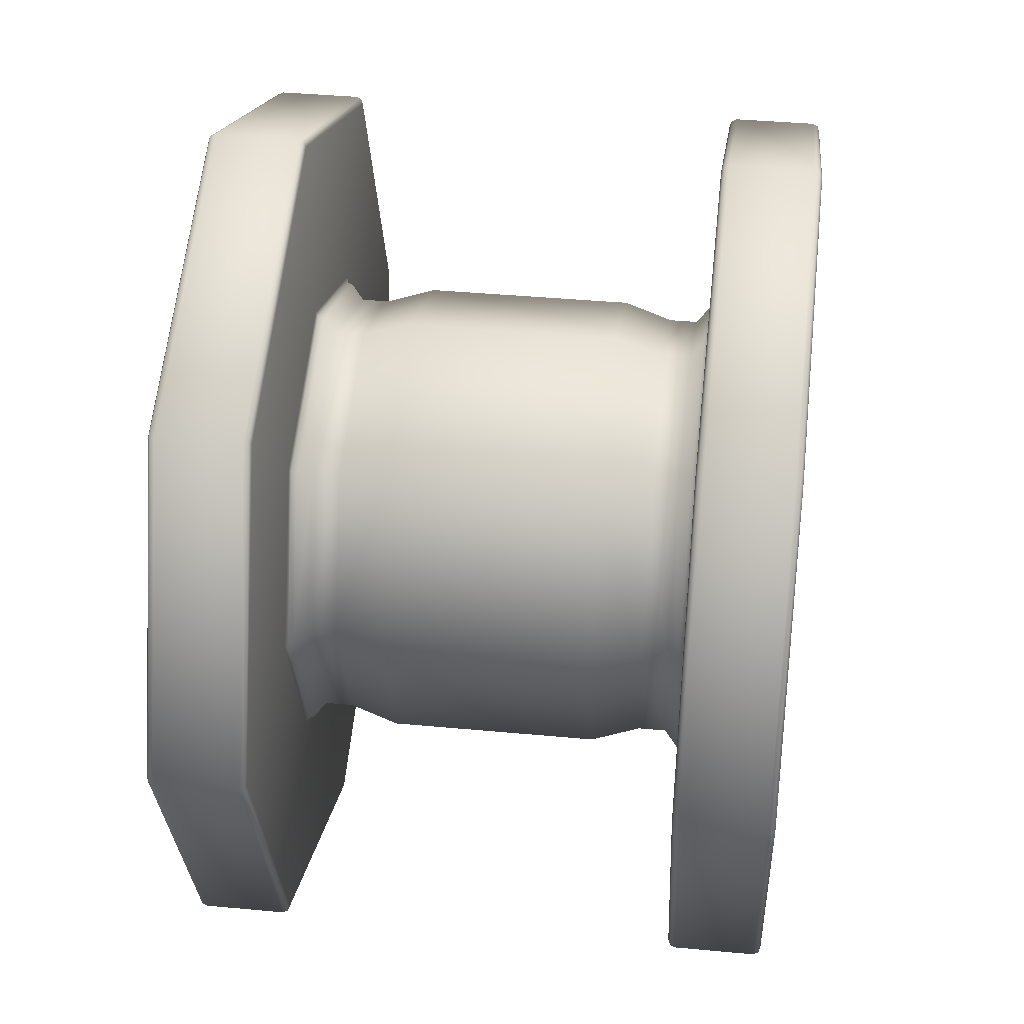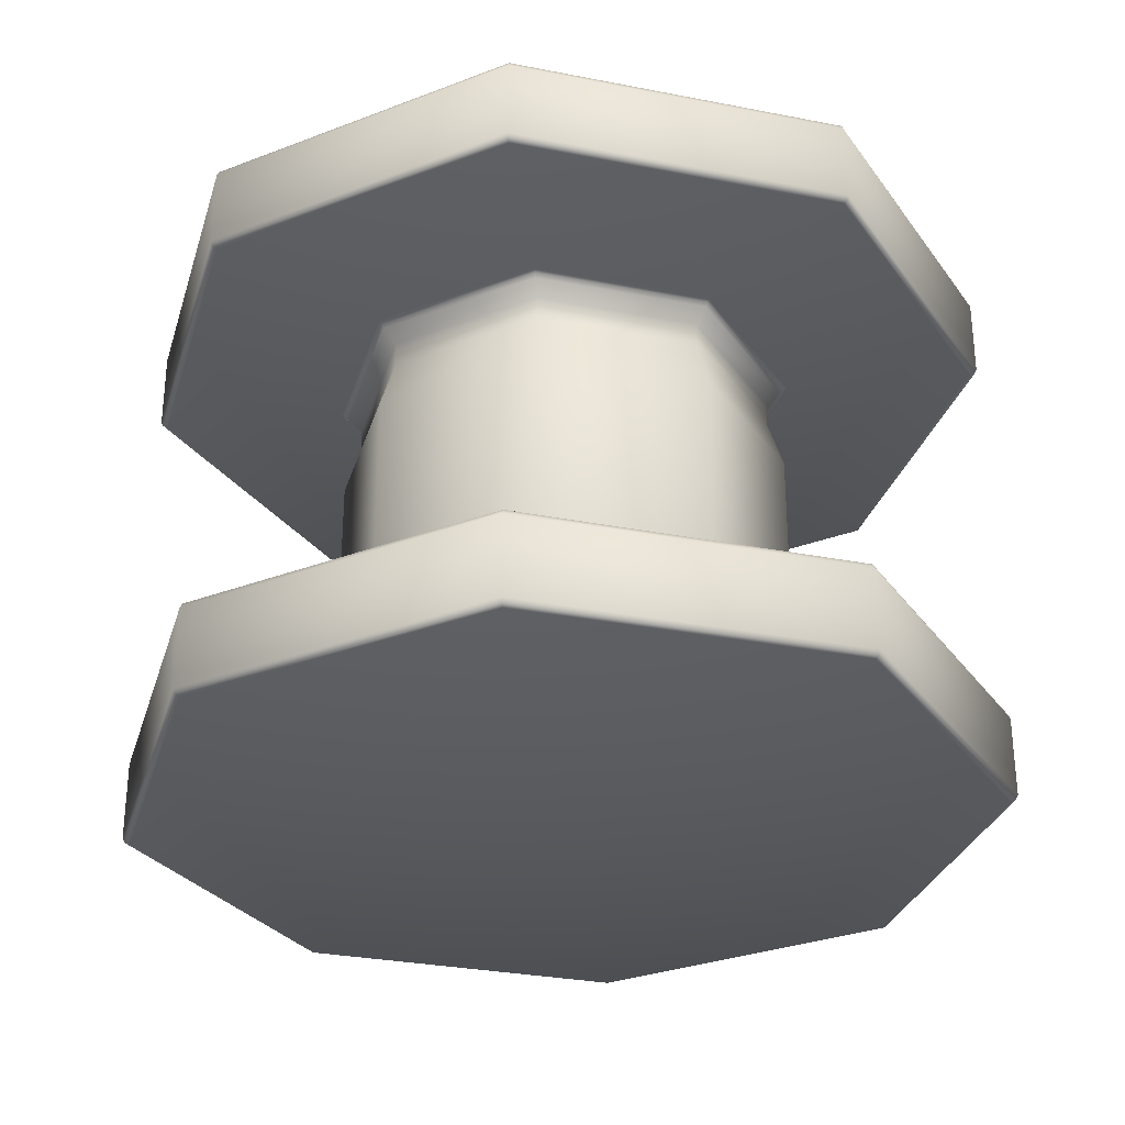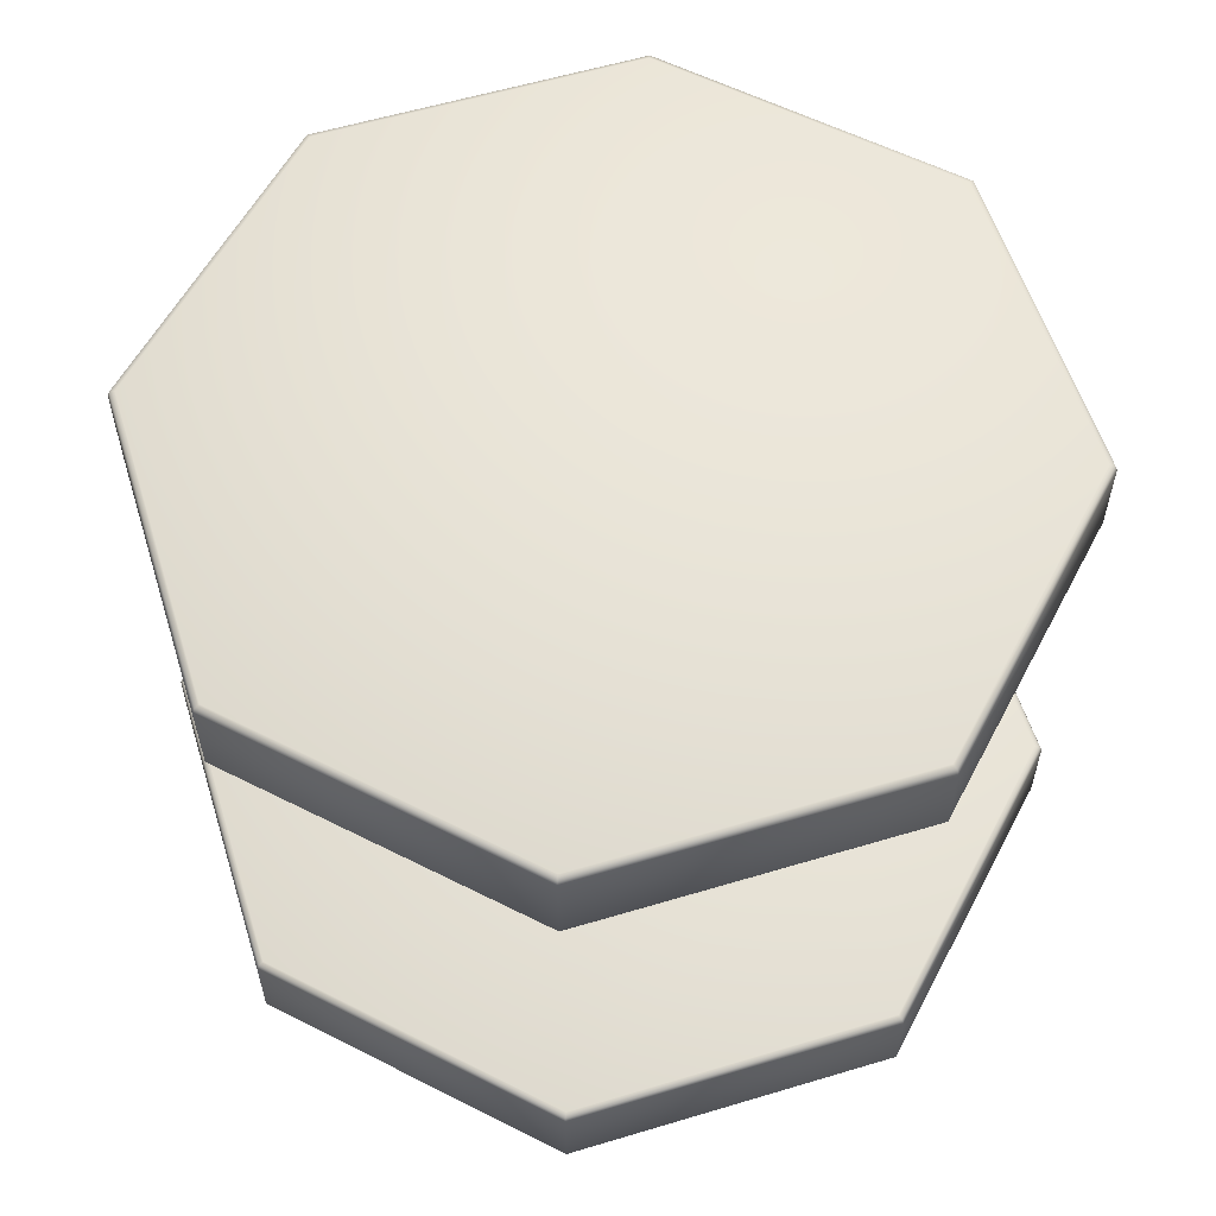
<metadata>
{"format":"obj","ext":"obj","renderer":"f3d","projection":"perspective","resolution":1024,"background":"white","views":[{"elev":39.0,"azim":-83.3,"up":"+Y"},{"elev":-30.2,"azim":141.6,"up":"+Z"},{"elev":57.9,"azim":5.2,"up":"+Z"}]}
</metadata>
<code>
g dumbell
v 0 0.01 -0.008255
v 0 0.01009 -0.008469
v 0.007137 0.007137 -0.008469
v 0.007072 0.007072 -0.008255
v 0.006599 0.006599 -0.007713
v 0 0.009331 -0.007713
v 0.006599 0.006599 -0.006535
v 0 0.009331 -0.006535
v 0.007072 0.007072 -0.004459
v 0 0.01 -0.004459
v 0.007072 0.007072 0
v 0 0.01 0
v 0 0.01 0.004459
v 0.007072 0.007072 0.004459
v 0 0.009331 0.006535
v 0.006599 0.006599 0.006535
v 0 0.009331 0.007713
v 0.006599 0.006599 0.007713
v 0.007072 0.007072 -0.008255
v 0.007137 0.007137 -0.008469
v 0.01009 0 -0.008469
v 0.01 0 -0.008255
v 0.01 0 -0.008255
v 0.01009 0 -0.008469
v 0.007137 -0.007137 -0.008469
v 0.007072 -0.007072 -0.008255
v 0.007072 -0.007072 -0.008255
v 0.007137 -0.007137 -0.008469
v 0 -0.01009 -0.008469
v 0 -0.01 -0.008255
v 0 -0.01 -0.008255
v 0 -0.01009 -0.008469
v -0.007137 -0.007137 -0.008469
v -0.007072 -0.007072 -0.008255
v -0.007072 -0.007072 -0.008255
v -0.007137 -0.007137 -0.008469
v -0.01009 0 -0.008469
v -0.01 0 -0.008255
v -0.01 0 -0.008255
v -0.01009 0 -0.008469
v -0.007137 0.007137 -0.008469
v -0.007072 0.007072 -0.008255
v -0.007072 0.007072 -0.008255
v -0.007137 0.007137 -0.008469
v 0 0.01009 -0.008469
v 0 0.01 -0.008255
v 0 0.0188 -0.008644
v 0.01336 0.01336 -0.00885
v 0.01329 0.01329 -0.008644
v 0 0.01889 -0.00885
v 0.01336 0.01336 -0.01234
v 0 0.01889 -0.01234
v 0.01329 0.01329 -0.01256
v 0 0.0188 -0.01256
v 0.01329 0.01329 -0.008644
v 0.01889 0 -0.00885
v 0.0188 0 -0.008644
v 0.01336 0.01336 -0.00885
v 0.01889 0 -0.01234
v 0.01336 0.01336 -0.01234
v 0.0188 0 -0.01256
v 0.01329 0.01329 -0.01256
v 0.0188 0 -0.008644
v 0.01336 -0.01336 -0.00885
v 0.01329 -0.01329 -0.008644
v 0.01889 0 -0.00885
v 0.01336 -0.01336 -0.01234
v 0.01889 0 -0.01234
v 0.01329 -0.01329 -0.01256
v 0.0188 0 -0.01256
v 0.01329 -0.01329 -0.008644
v 0 -0.01889 -0.00885
v 0 -0.0188 -0.008644
v 0.01336 -0.01336 -0.00885
v 0 -0.01889 -0.01234
v 0.01336 -0.01336 -0.01234
v 0 -0.0188 -0.01256
v 0.01329 -0.01329 -0.01256
v 0 -0.0188 -0.008644
v -0.01336 -0.01336 -0.00885
v -0.01329 -0.01329 -0.008644
v 0 -0.01889 -0.00885
v -0.01336 -0.01336 -0.01234
v 0 -0.01889 -0.01234
v -0.01329 -0.01329 -0.01256
v 0 -0.0188 -0.01256
v -0.01329 -0.01329 -0.008644
v -0.01889 0 -0.00885
v -0.0188 0 -0.008644
v -0.01336 -0.01336 -0.00885
v -0.01889 0 -0.01234
v -0.01336 -0.01336 -0.01234
v -0.0188 0 -0.01256
v -0.01329 -0.01329 -0.01256
v -0.0188 0 -0.008644
v -0.01336 0.01336 -0.00885
v -0.01329 0.01329 -0.008644
v -0.01889 0 -0.00885
v -0.01336 0.01336 -0.01234
v -0.01889 0 -0.01234
v -0.01329 0.01329 -0.01256
v -0.0188 0 -0.01256
v -0.01329 0.01329 -0.008644
v 0 0.01889 -0.00885
v 0 0.0188 -0.008644
v -0.01336 0.01336 -0.00885
v 0 0.01889 -0.01234
v -0.01336 0.01336 -0.01234
v 0 0.0188 -0.01256
v -0.01329 0.01329 -0.01256
v 0 -0.009331 -0.007713
v -0.006599 -0.006599 -0.007713
v -0.006599 -0.006599 -0.006535
v 0 -0.009331 -0.006535
v -0.007072 -0.007072 -0.004459
v 0 -0.01 -0.004459
v -0.007072 -0.007072 0
v 0 -0.01 0
v 0 -0.01 0.004459
v -0.007072 -0.007072 0.004459
v 0 -0.009331 0.006535
v -0.006599 -0.006599 0.006535
v 0 -0.009331 0.007713
v -0.006599 -0.006599 0.007713
v 0 -0.01 0.008255
v -0.007072 -0.007072 0.008255
v -0.007137 -0.007137 0.008469
v 0 -0.01009 0.008469
v 0.006599 -0.006599 -0.007713
v 0 -0.009331 -0.007713
v 0 -0.009331 -0.006535
v 0.006599 -0.006599 -0.006535
v 0 -0.01 -0.004459
v 0.007072 -0.007072 -0.004459
v 0 -0.01 0
v 0.007072 -0.007072 0
v 0.007072 -0.007072 0.004459
v 0 -0.01 0.004459
v 0.006599 -0.006599 0.006535
v 0 -0.009331 0.006535
v 0.006599 -0.006599 0.007713
v 0 -0.009331 0.007713
v 0.009331 0 -0.007713
v 0.006599 -0.006599 -0.007713
v 0.006599 -0.006599 -0.006535
v 0.009331 0 -0.006535
v 0.007072 -0.007072 -0.004459
v 0.01 0 -0.004459
v 0.007072 -0.007072 0
v 0.01 0 0
v 0.01 0 0.004459
v 0.007072 -0.007072 0.004459
v 0.009331 0 0.006535
v 0.006599 -0.006599 0.006535
v 0.009331 0 0.007713
v 0.006599 -0.006599 0.007713
v 0.01 0 0.008255
v 0.007072 -0.007072 0.008255
v 0.007137 -0.007137 0.008469
v 0.01009 0 0.008469
v -0.007072 0.007072 -0.008255
v 0 0.01 -0.008255
v 0 0.009331 -0.007713
v -0.006599 0.006599 -0.007713
v -0.01 0 -0.008255
v -0.009331 0 -0.007713
v -0.007072 -0.007072 -0.008255
v -0.006599 -0.006599 -0.007713
v 0 -0.01 -0.008255
v 0 -0.009331 -0.007713
v 0.007072 -0.007072 -0.008255
v 0.006599 -0.006599 -0.007713
v 0.01 0 -0.008255
v 0.009331 0 -0.007713
v 0.007072 0.007072 -0.008255
v 0.006599 0.006599 -0.007713
v -0.006599 0.006599 -0.007713
v 0 0.009331 -0.007713
v 0 0.009331 -0.006535
v -0.006599 0.006599 -0.006535
v 0 0.01 -0.004459
v -0.007072 0.007072 -0.004459
v 0 0.01 0
v -0.007072 0.007072 0
v -0.007072 0.007072 0.004459
v 0 0.01 0.004459
v -0.006599 0.006599 0.006535
v 0 0.009331 0.006535
v -0.006599 0.006599 0.007713
v 0 0.009331 0.007713
v 0.006599 0.006599 -0.007713
v 0.009331 0 -0.007713
v 0.009331 0 -0.006535
v 0.006599 0.006599 -0.006535
v 0.01 0 -0.004459
v 0.007072 0.007072 -0.004459
v 0.01 0 0
v 0.007072 0.007072 0
v 0.007072 0.007072 0.004459
v 0.01 0 0.004459
v 0.006599 0.006599 0.006535
v 0.009331 0 0.006535
v 0.006599 0.006599 0.007713
v 0.009331 0 0.007713
v -0.009331 0 -0.007713
v -0.006599 0.006599 -0.007713
v -0.006599 0.006599 -0.006535
v -0.009331 0 -0.006535
v -0.007072 0.007072 -0.004459
v -0.01 0 -0.004459
v -0.007072 0.007072 0
v -0.01 0 0
v -0.01 0 0.004459
v -0.007072 0.007072 0.004459
v -0.009331 0 0.006535
v -0.006599 0.006599 0.006535
v -0.009331 0 0.007713
v -0.006599 0.006599 0.007713
v -0.01 0 0.008255
v -0.007072 0.007072 0.008255
v -0.007137 0.007137 0.008469
v -0.01009 0 0.008469
v -0.006599 -0.006599 -0.007713
v -0.009331 0 -0.007713
v -0.009331 0 -0.006535
v -0.006599 -0.006599 -0.006535
v -0.01 0 -0.004459
v -0.007072 -0.007072 -0.004459
v -0.01 0 0
v -0.007072 -0.007072 0
v -0.007072 -0.007072 0.004459
v -0.01 0 0.004459
v -0.006599 -0.006599 0.006535
v -0.009331 0 0.006535
v -0.006599 -0.006599 0.007713
v -0.009331 0 0.007713
v 0 0.01 0.008255
v 0.007072 0.007072 0.008255
v 0.007137 0.007137 0.008469
v 0 0.01009 0.008469
v 0.007072 0.007072 0.008255
v 0.01 0 0.008255
v 0.01009 0 0.008469
v 0.007137 0.007137 0.008469
v 0.007072 -0.007072 0.008255
v 0 -0.01 0.008255
v 0 -0.01009 0.008469
v 0.007137 -0.007137 0.008469
v -0.007072 -0.007072 0.008255
v -0.01 0 0.008255
v -0.01009 0 0.008469
v -0.007137 -0.007137 0.008469
v -0.007072 0.007072 0.008255
v 0 0.01 0.008255
v 0 0.01009 0.008469
v -0.007137 0.007137 0.008469
v 0 0.0188 0.008644
v 0.01329 0.01329 0.008644
v 0.01336 0.01336 0.00885
v 0 0.01889 0.00885
v 0.01336 0.01336 0.01234
v 0 0.01889 0.01234
v 0.01329 0.01329 0.01256
v 0 0.0188 0.01256
v 0.01329 0.01329 0.008644
v 0.0188 0 0.008644
v 0.01889 0 0.00885
v 0.01336 0.01336 0.00885
v 0.01889 0 0.01234
v 0.01336 0.01336 0.01234
v 0.0188 0 0.01256
v 0.01329 0.01329 0.01256
v 0.0188 0 0.008644
v 0.01329 -0.01329 0.008644
v 0.01336 -0.01336 0.00885
v 0.01889 0 0.00885
v 0.01336 -0.01336 0.01234
v 0.01889 0 0.01234
v 0.01329 -0.01329 0.01256
v 0.0188 0 0.01256
v 0.01329 -0.01329 0.008644
v 0 -0.0188 0.008644
v 0 -0.01889 0.00885
v 0.01336 -0.01336 0.00885
v 0 -0.01889 0.01234
v 0.01336 -0.01336 0.01234
v 0 -0.0188 0.01256
v 0.01329 -0.01329 0.01256
v 0 -0.0188 0.008644
v -0.01329 -0.01329 0.008644
v -0.01336 -0.01336 0.00885
v 0 -0.01889 0.00885
v -0.01336 -0.01336 0.01234
v 0 -0.01889 0.01234
v -0.01329 -0.01329 0.01256
v 0 -0.0188 0.01256
v -0.01329 -0.01329 0.008644
v -0.0188 0 0.008644
v -0.01889 0 0.00885
v -0.01336 -0.01336 0.00885
v -0.01889 0 0.01234
v -0.01336 -0.01336 0.01234
v -0.0188 0 0.01256
v -0.01329 -0.01329 0.01256
v -0.0188 0 0.008644
v -0.01329 0.01329 0.008644
v -0.01336 0.01336 0.00885
v -0.01889 0 0.00885
v -0.01336 0.01336 0.01234
v -0.01889 0 0.01234
v -0.01329 0.01329 0.01256
v -0.0188 0 0.01256
v -0.01329 0.01329 0.008644
v 0 0.0188 0.008644
v 0 0.01889 0.00885
v -0.01336 0.01336 0.00885
v 0 0.01889 0.01234
v -0.01336 0.01336 0.01234
v 0 0.0188 0.01256
v -0.01329 0.01329 0.01256
v 0.007072 -0.007072 0.008255
v 0.006599 -0.006599 0.007713
v 0 -0.009331 0.007713
v 0 -0.01 0.008255
v -0.007072 0.007072 0.008255
v -0.006599 0.006599 0.007713
v 0 0.009331 0.007713
v 0 0.01 0.008255
v 0.006599 0.006599 0.007713
v 0.007072 0.007072 0.008255
v 0.009331 0 0.007713
v 0.01 0 0.008255
v -0.007072 -0.007072 0.008255
v -0.006599 -0.006599 0.007713
v -0.009331 0 0.007713
v -0.01 0 0.008255
v -0.0188 0 0.01256
v -0.01329 0.01329 0.01256
v -0.01313 0.01313 0.01264
v -0.01857 0 0.01264
v -0.01329 -0.01329 0.01256
v 0 0.01857 0.01264
v 0 0.0188 0.01256
v -0.01313 -0.01313 0.01264
v 0 -0.0188 0.01256
v 0 -0.01857 0.01264
v 0.01329 -0.01329 0.01256
v 0 0 0.01264
v 0.01313 -0.01313 0.01264
v 0.0188 0 0.01256
v 0.01857 0 0.01264
v 0.01329 0.01329 0.01256
v 0.01313 0.01313 0.01264
v -0.01009 0 0.008469
v -0.007137 0.007137 0.008469
v -0.007301 0.007301 0.008553
v -0.01032 0 0.008553
v -0.007137 -0.007137 0.008469
v 0 0.01032 0.008553
v 0 0.01009 0.008469
v -0.007301 -0.007301 0.008553
v 0 -0.01009 0.008469
v 0.007301 0.007301 0.008553
v 0.007137 0.007137 0.008469
v 0 -0.01032 0.008553
v 0.007137 -0.007137 0.008469
v 0.01032 0 0.008553
v 0.01009 0 0.008469
v 0.007301 -0.007301 0.008553
v -0.01313 0.01313 0.008553
v 0 0.01857 0.008553
v -0.01857 0 0.008553
v 0.01313 0.01313 0.008553
v -0.01313 -0.01313 0.008553
v 0 -0.01857 0.008553
v 0.01313 -0.01313 0.008553
v 0.01857 0 0.008553
v -0.01329 0.01329 0.008644
v -0.0188 0 0.008644
v 0 0.0188 0.008644
v -0.01329 -0.01329 0.008644
v 0.01329 0.01329 0.008644
v 0 -0.0188 0.008644
v 0.0188 0 0.008644
v 0.01329 -0.01329 0.008644
v -0.0188 0 -0.01256
v -0.01313 0.01313 -0.01264
v -0.01329 0.01329 -0.01256
v -0.01857 0 -0.01264
v -0.01329 -0.01329 -0.01256
v 0 0.01857 -0.01264
v 0 0.0188 -0.01256
v -0.01313 -0.01313 -0.01264
v 0 -0.0188 -0.01256
v 0.01313 0.01313 -0.01264
v 0.01329 0.01329 -0.01256
v 0 0 -0.01264
v 0 -0.01857 -0.01264
v 0.01329 -0.01329 -0.01256
v 0.01857 0 -0.01264
v 0.0188 0 -0.01256
v 0.01313 -0.01313 -0.01264
v -0.01009 0 -0.008469
v -0.007301 0.007301 -0.008553
v -0.007137 0.007137 -0.008469
v -0.01032 0 -0.008553
v -0.007137 -0.007137 -0.008469
v 0 0.01032 -0.008553
v 0 0.01009 -0.008469
v -0.007301 -0.007301 -0.008553
v 0 -0.01009 -0.008469
v 0.007301 0.007301 -0.008553
v 0.007137 0.007137 -0.008469
v 0 -0.01032 -0.008553
v 0.007137 -0.007137 -0.008469
v 0.01032 0 -0.008553
v 0.01009 0 -0.008469
v 0.007301 -0.007301 -0.008553
v -0.01313 0.01313 -0.008553
v 0 0.01857 -0.008553
v -0.01857 0 -0.008553
v 0.01313 0.01313 -0.008553
v -0.01313 -0.01313 -0.008553
v 0.01857 0 -0.008553
v 0 -0.01857 -0.008553
v 0.01313 -0.01313 -0.008553
v -0.01329 0.01329 -0.008644
v -0.0188 0 -0.008644
v 0 0.0188 -0.008644
v -0.01329 -0.01329 -0.008644
v 0.01329 0.01329 -0.008644
v 0 -0.0188 -0.008644
v 0.0188 0 -0.008644
v 0.01329 -0.01329 -0.008644
g dumbell_0
f 3 2 1
f 4 3 1
f 5 4 1
f 6 5 1
f 7 5 6
f 8 7 6
f 9 7 8
f 10 9 8
f 11 9 10
f 12 11 10
f 11 12 13
f 14 11 13
f 14 13 15
f 16 14 15
f 16 15 17
f 18 16 17
f 21 20 19
f 22 21 19
f 25 24 23
f 26 25 23
f 29 28 27
f 30 29 27
f 33 32 31
f 34 33 31
f 37 36 35
f 38 37 35
f 41 40 39
f 42 41 39
f 45 44 43
f 46 45 43
f 49 48 47
f 48 50 47
f 48 51 50
f 51 52 50
f 51 53 52
f 53 54 52
f 57 56 55
f 56 58 55
f 56 59 58
f 59 60 58
f 59 61 60
f 61 62 60
f 65 64 63
f 64 66 63
f 64 67 66
f 67 68 66
f 67 69 68
f 69 70 68
f 73 72 71
f 72 74 71
f 72 75 74
f 75 76 74
f 75 77 76
f 77 78 76
f 81 80 79
f 80 82 79
f 80 83 82
f 83 84 82
f 83 85 84
f 85 86 84
f 89 88 87
f 88 90 87
f 88 91 90
f 91 92 90
f 91 93 92
f 93 94 92
f 97 96 95
f 96 98 95
f 96 99 98
f 99 100 98
f 99 101 100
f 101 102 100
f 105 104 103
f 104 106 103
f 104 107 106
f 107 108 106
f 107 109 108
f 109 110 108
f 113 112 111
f 114 113 111
f 115 113 114
f 116 115 114
f 117 115 116
f 118 117 116
f 117 118 119
f 120 117 119
f 120 119 121
f 122 120 121
f 122 121 123
f 124 122 123
f 124 123 125
f 126 124 125
f 127 126 125
f 128 127 125
f 131 130 129
f 132 131 129
f 133 131 132
f 134 133 132
f 135 133 134
f 136 135 134
f 135 136 137
f 138 135 137
f 138 137 139
f 140 138 139
f 140 139 141
f 142 140 141
f 145 144 143
f 146 145 143
f 147 145 146
f 148 147 146
f 149 147 148
f 150 149 148
f 149 150 151
f 152 149 151
f 152 151 153
f 154 152 153
f 154 153 155
f 156 154 155
f 156 155 157
f 158 156 157
f 159 158 157
f 160 159 157
f 163 162 161
f 164 163 161
f 164 161 165
f 166 164 165
f 166 165 167
f 168 166 167
f 168 167 169
f 170 168 169
f 170 169 171
f 172 170 171
f 172 171 173
f 174 172 173
f 174 173 175
f 176 174 175
f 179 178 177
f 180 179 177
f 181 179 180
f 182 181 180
f 183 181 182
f 184 183 182
f 183 184 185
f 186 183 185
f 186 185 187
f 188 186 187
f 188 187 189
f 190 188 189
f 193 192 191
f 194 193 191
f 195 193 194
f 196 195 194
f 197 195 196
f 198 197 196
f 197 198 199
f 200 197 199
f 200 199 201
f 202 200 201
f 202 201 203
f 204 202 203
f 207 206 205
f 208 207 205
f 209 207 208
f 210 209 208
f 211 209 210
f 212 211 210
f 211 212 213
f 214 211 213
f 214 213 215
f 216 214 215
f 216 215 217
f 218 216 217
f 218 217 219
f 220 218 219
f 221 220 219
f 222 221 219
f 225 224 223
f 226 225 223
f 227 225 226
f 228 227 226
f 229 227 228
f 230 229 228
f 229 230 231
f 232 229 231
f 232 231 233
f 234 232 233
f 234 233 235
f 236 234 235
f 239 238 237
f 240 239 237
f 243 242 241
f 244 243 241
f 247 246 245
f 248 247 245
f 251 250 249
f 252 251 249
f 255 254 253
f 256 255 253
f 259 258 257
f 260 259 257
f 261 259 260
f 262 261 260
f 263 261 262
f 264 263 262
f 267 266 265
f 268 267 265
f 269 267 268
f 270 269 268
f 271 269 270
f 272 271 270
f 275 274 273
f 276 275 273
f 277 275 276
f 278 277 276
f 279 277 278
f 280 279 278
f 283 282 281
f 284 283 281
f 285 283 284
f 286 285 284
f 287 285 286
f 288 287 286
f 291 290 289
f 292 291 289
f 293 291 292
f 294 293 292
f 295 293 294
f 296 295 294
f 299 298 297
f 300 299 297
f 301 299 300
f 302 301 300
f 303 301 302
f 304 303 302
f 307 306 305
f 308 307 305
f 309 307 308
f 310 309 308
f 311 309 310
f 312 311 310
f 315 314 313
f 316 315 313
f 317 315 316
f 318 317 316
f 319 317 318
f 320 319 318
f 323 322 321
f 324 323 321
f 327 326 325
f 328 327 325
f 329 327 328
f 330 329 328
f 331 329 330
f 332 331 330
f 335 334 333
f 336 335 333
f 339 338 337
f 340 339 337
f 340 337 341
f 339 342 338
f 342 343 338
f 344 340 341
f 344 341 345
f 346 344 345
f 344 346 340
f 346 345 347
f 340 348 339
f 346 348 340
f 348 342 339
f 349 346 347
f 346 349 348
f 349 347 350
f 349 351 348
f 351 349 350
f 348 351 342
f 351 350 352
f 353 352 343
f 342 353 343
f 353 351 352
f 351 353 342
f 356 355 354
f 357 356 354
f 357 354 358
f 356 359 355
f 359 360 355
f 361 357 358
f 361 358 362
f 359 363 360
f 363 364 360
f 365 361 362
f 365 362 366
f 363 367 364
f 367 368 364
f 369 366 368
f 369 365 366
f 367 369 368
f 370 356 357
f 371 359 356
f 370 371 356
f 372 357 361
f 372 370 357
f 373 363 359
f 371 373 359
f 374 361 365
f 374 372 361
f 375 365 369
f 375 374 365
f 376 369 367
f 376 375 369
f 377 367 363
f 373 377 363
f 377 376 367
f 378 370 372
f 379 378 372
f 379 372 374
f 378 380 370
f 380 371 370
f 381 379 374
f 381 374 375
f 380 382 371
f 382 373 371
f 383 381 375
f 383 375 376
f 382 384 373
f 384 377 373
f 385 383 376
f 385 376 377
f 384 385 377
f 388 387 386
f 387 389 386
f 386 389 390
f 391 387 388
f 389 387 391
f 392 391 388
f 389 393 390
f 390 393 394
f 395 391 392
f 396 395 392
f 397 389 391
f 393 389 397
f 397 391 395
f 393 398 394
f 398 393 397
f 394 398 399
f 400 395 396
f 400 397 395
f 398 397 400
f 401 400 396
f 399 402 401
f 398 402 399
f 402 400 401
f 402 398 400
f 405 404 403
f 404 406 403
f 403 406 407
f 408 404 405
f 409 408 405
f 406 410 407
f 407 410 411
f 412 408 409
f 413 412 409
f 410 414 411
f 411 414 415
f 416 412 413
f 417 416 413
f 415 418 417
f 414 418 415
f 418 416 417
f 404 419 406
f 408 420 404
f 420 419 404
f 406 421 410
f 419 421 406
f 412 422 408
f 422 420 408
f 410 423 414
f 421 423 410
f 416 424 412
f 424 422 412
f 414 425 418
f 423 425 414
f 418 426 416
f 426 424 416
f 425 426 418
f 419 427 421
f 427 428 421
f 421 428 423
f 429 427 419
f 420 429 419
f 428 430 423
f 423 430 425
f 431 429 420
f 422 431 420
f 430 432 425
f 425 432 426
f 433 431 422
f 424 433 422
f 432 434 426
f 434 433 424
f 426 434 424

</code>
